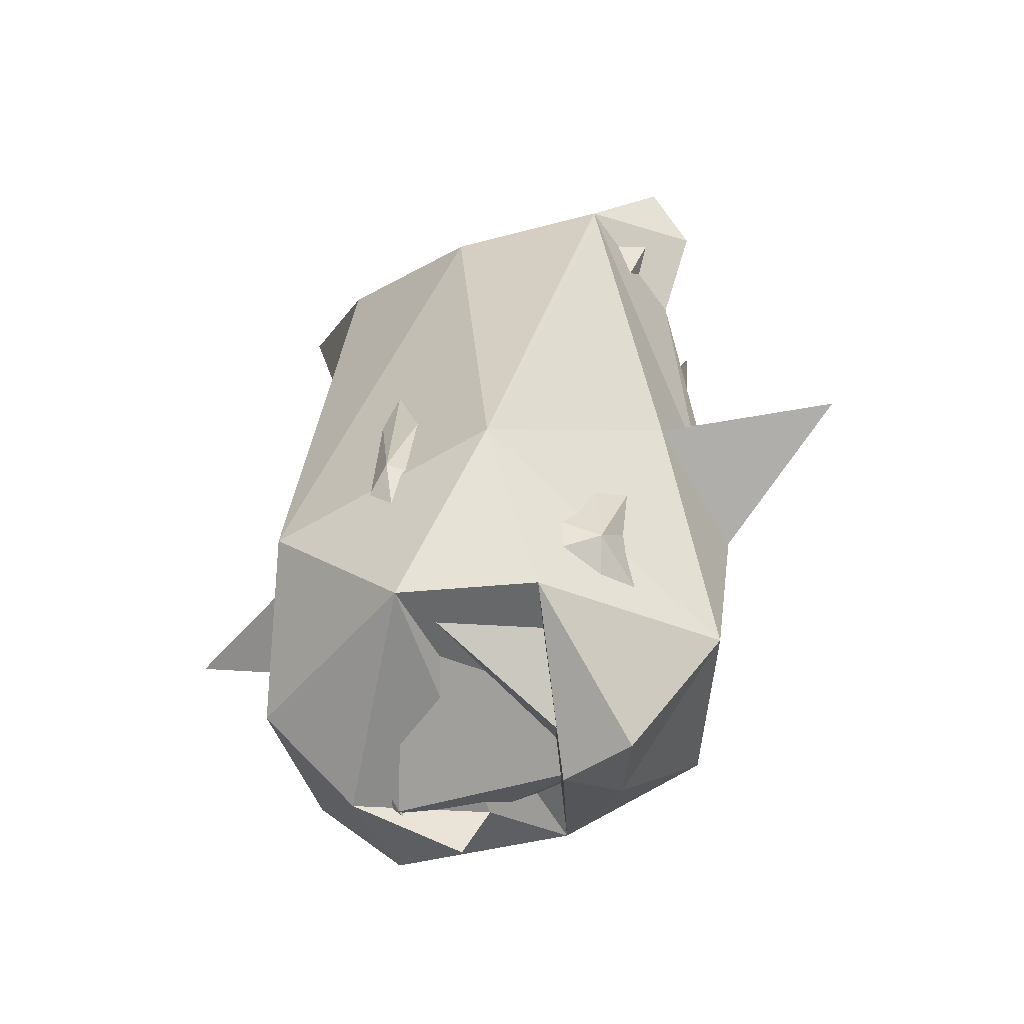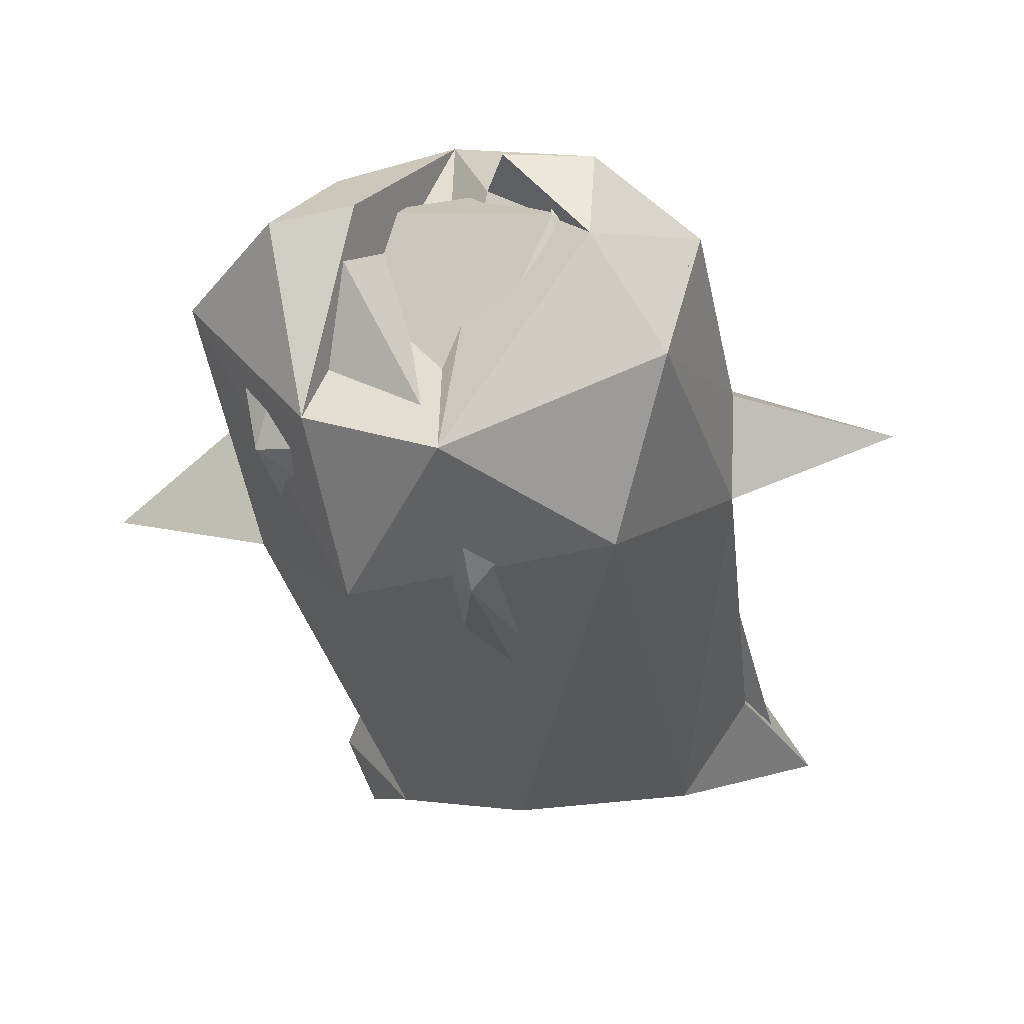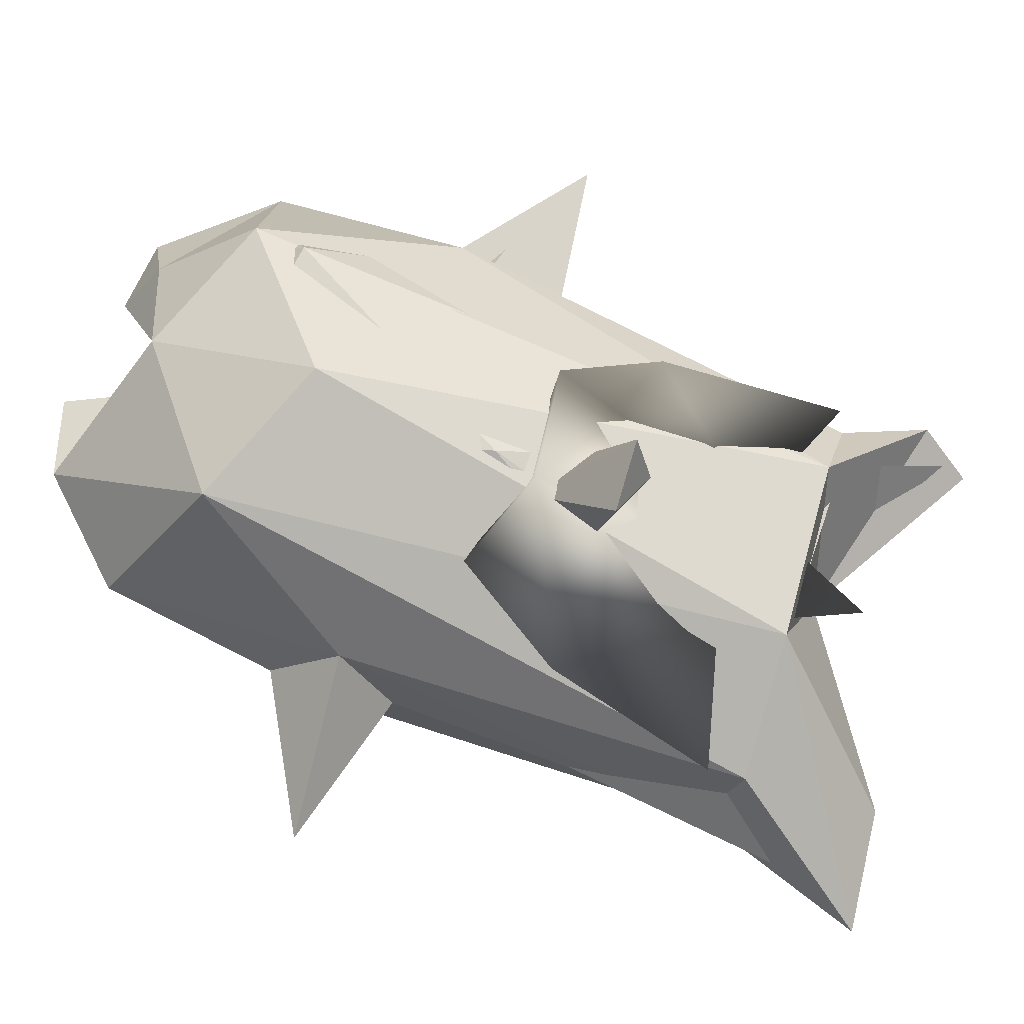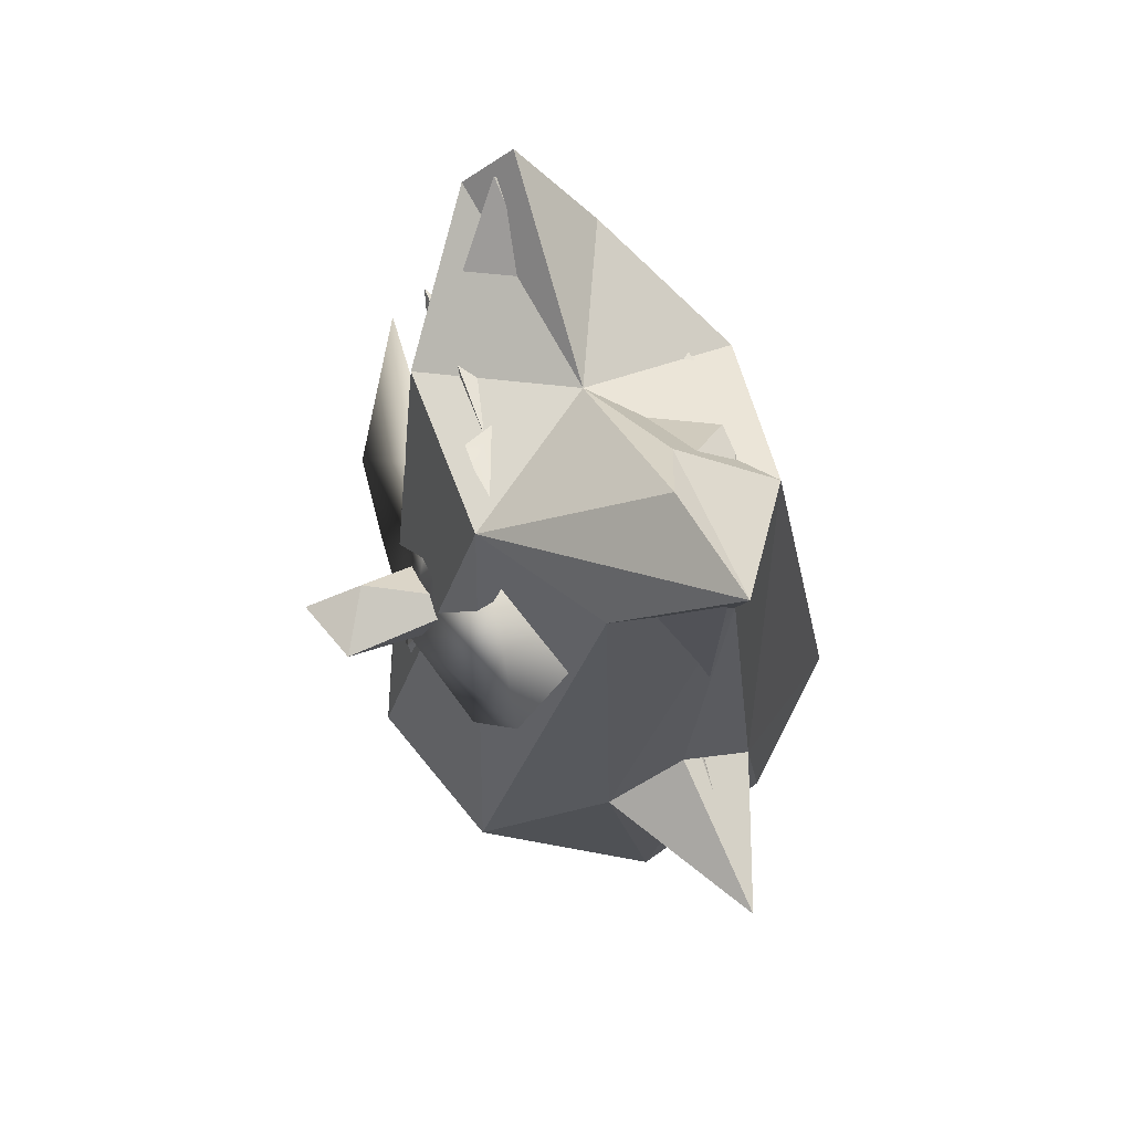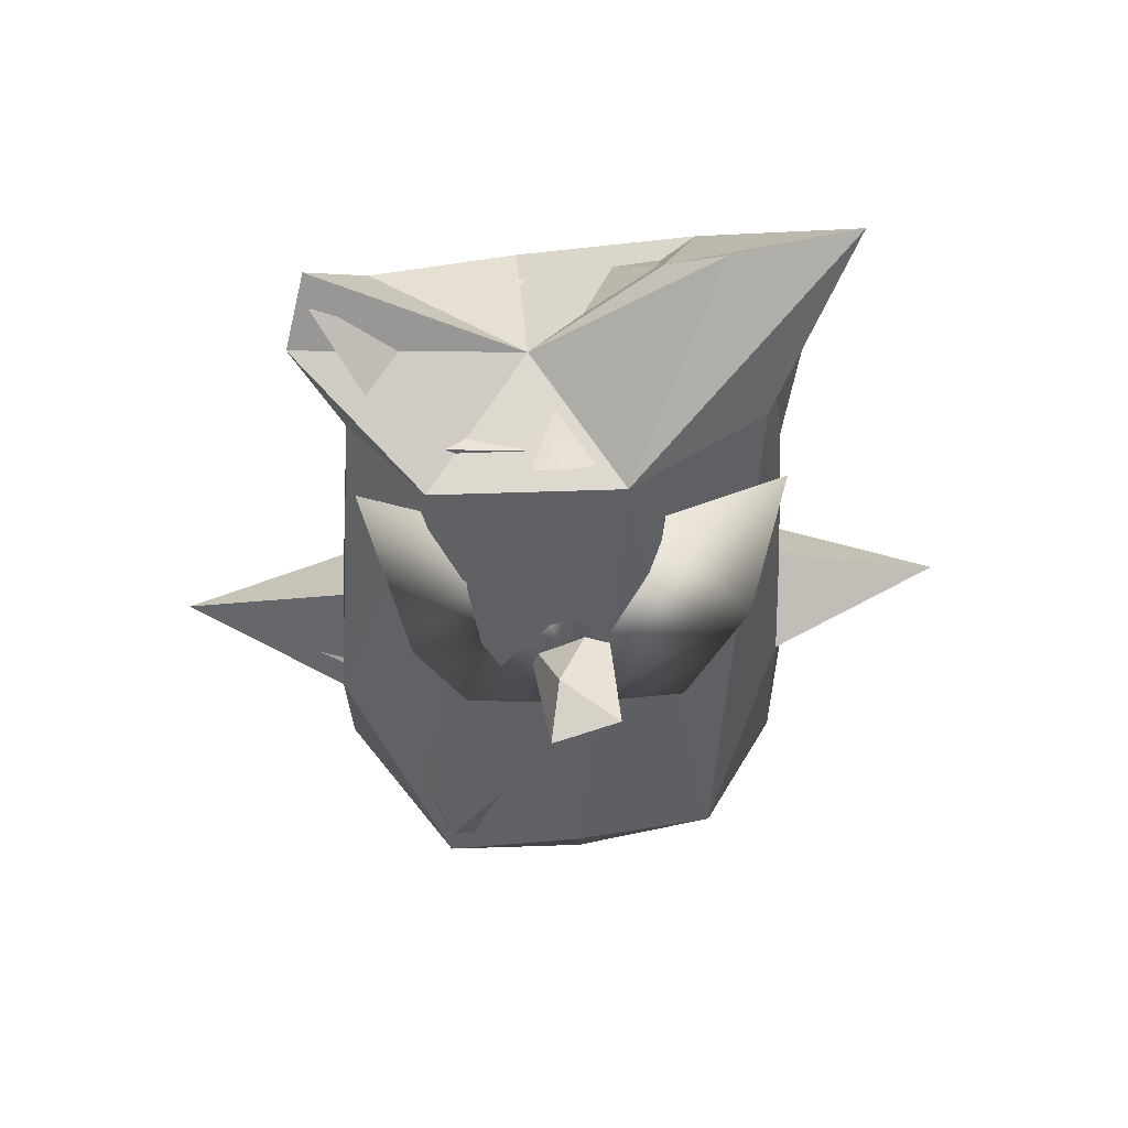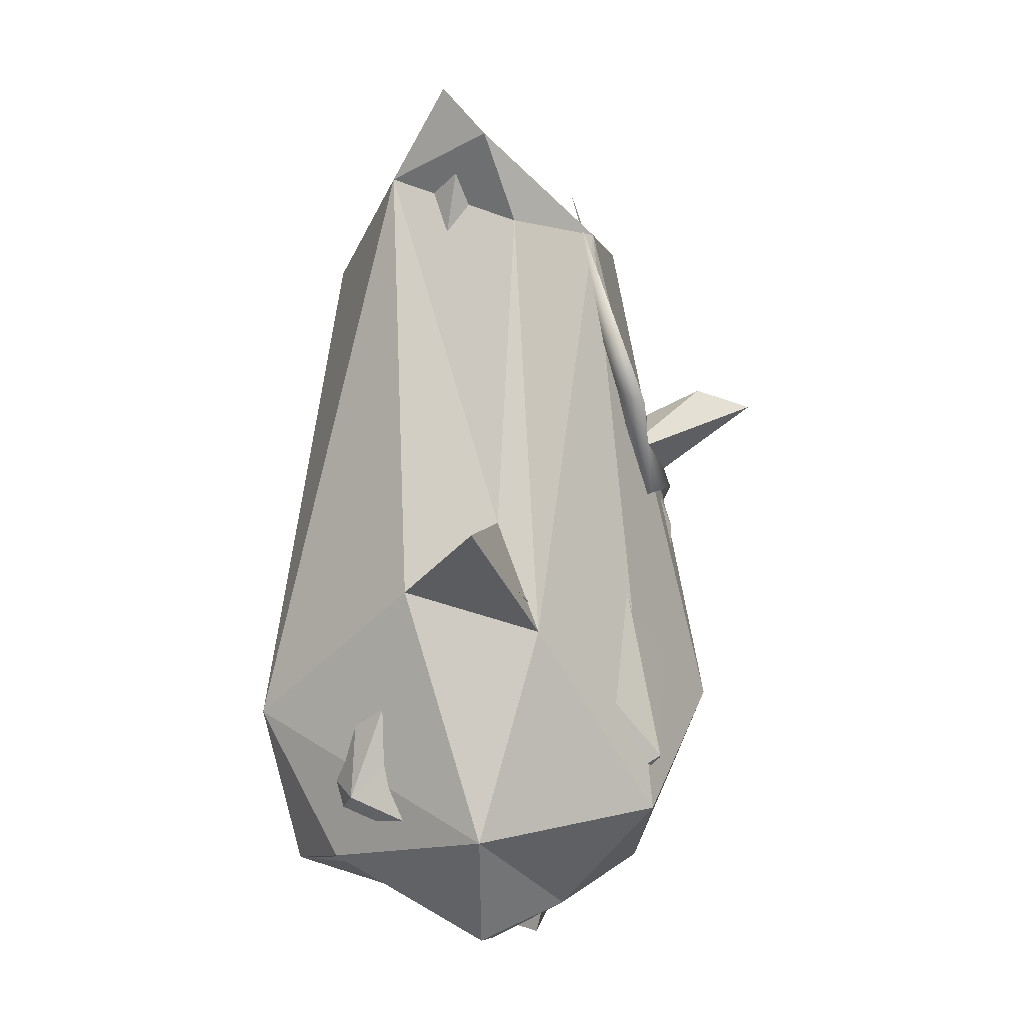
<metadata>
{"format":"obj","ext":"obj","renderer":"f3d","projection":"perspective","resolution":1024,"background":"white","views":[{"elev":-51.6,"azim":-151.9,"up":"+Y"},{"elev":-38.8,"azim":9.3,"up":"+Z"},{"elev":72.4,"azim":111.9,"up":"+Z"},{"elev":67.5,"azim":63.9,"up":"+Y"},{"elev":58.1,"azim":-4.0,"up":"+Y"},{"elev":-6.8,"azim":-86.9,"up":"+Y"}]}
</metadata>
<code>
o korok
v 0.08125 0.8473 -0.3287
v 0.00151 0.1389 0.4659
v -0.3094 -0.4698 0.4287
v -0.4989 0.04349 -0.004054
v 0.215 -0.5211 0.4148
v -0.000563 -0.6896 -0.477
v -0.2344 -0.9069 0.009277
v -0.1545 -0.7702 0.1413
v -0.3042 0.8538 -0.2635
v -0.5219 -0.1204 0.1276
v -0.8491 -0.00082 0.002358
v -0.4755 -0.7298 0.03104
v -0.5081 -0.07908 -0.1446
v -0.4292 -0.5737 -0.3285
v 0.2355 -0.8957 0.1038
v 0.4758 0.05304 -0.0709
v 0.3011 -0.5927 -0.4395
v 0.2538 -0.8726 -0.03481
v 0.2328 -0.7566 0.1736
v 0.85 0.002152 0.001796
v 0.5157 -0.6679 -0.02534
v 0.4893 -0.07746 0.1554
v 0.5372 -0.1298 -0.1245
v -0.3644 0.8785 0.1631
v -0.4427 0.8058 -0.09968
v -0.08775 0.8788 -0.04484
v 0.3328 0.8375 0.209
v 0.2925 0.9112 -0.2598
v 0.1407 0.9042 0.2247
v 0.5596 1.231 -0.04752
v -0.5359 1.111 -0.04664
v 0.2919 1.182 -0.04767
v -0.004225 -0.3409 -0.5829
v -0.3357 -0.9231 -0.01462
v -0.4791 0.8518 0.07465
v -0.4126 0.978 -0.2348
v -0.08072 0.812 -0.4043
v -0.2657 -0.3587 -0.5739
v -0.5409 0.08726 0.03713
v -0.3192 -0.5987 0.409
v 0.01707 -0.7218 0.3619
v -0.2937 -0.7178 -0.3808
v -0.1534 -0.9273 0.004492
v -0.2165 -0.8352 0.1817
v -0.004305 -0.7305 -0.513
v -0.5411 -0.08068 -0.1877
v -0.9233 0.01538 0.000408
v -0.004329 -0.3007 0.5462
v -0.5656 -0.6812 -0.004459
v -0.5624 -0.1787 0.1365
v 0.1164 0.8978 0.3134
v 0.4292 0.9277 0.1601
v 0.5329 0.08556 -0.005901
v 0.3108 -0.398 -0.5422
v 0.4641 -0.7032 -0.3011
v 0.3328 -0.8819 -0.1088
v 0.1601 -0.9304 0.1001
v 0.105 -0.7994 0.1331
v 0.3453 -0.8666 0.1293
v 0.5684 -0.2167 -0.008086
v 0.543 -0.0673 -0.1851
v 0.9197 -0.001249 0.004379
v 0.5433 -0.6404 0.07541
v 0.4932 0.8601 -0.1105
v -0.07527 0.9347 -0.03393
v 0.3154 0.9678 -0.3039
v 0.6304 1.286 -0.04139
v -0.5431 1.172 -0.09801
v -0.5905 1.043 0.006702
v 0.3463 1.242 -0.02527
v 0.2201 1.141 -0.08984
v 0.3377 -0.4391 0.4462
v -0.3143 0.8515 0.2675
v 0.5128 -0.04719 0.18
f 9 1 33
f 14 6 7
f 14 7 12
f 8 3 7
f 8 7 6
f 5 2 3
f 9 33 14
f 4 11 10
f 10 11 13
f 3 10 12
f 12 10 14
f 16 30 27
f 33 1 28
f 6 17 18
f 18 21 15
f 19 21 5
f 15 19 18
f 33 28 17
f 23 20 22
f 20 16 22
f 16 20 23
f 27 2 5
f 5 22 27
f 25 24 31
f 24 26 31
f 32 29 30
f 28 1 30
f 1 32 30
f 23 17 28
f 25 31 9
f 1 26 32
f 26 29 32
f 29 26 24
f 26 1 9
f 23 28 16
f 16 27 22
f 4 25 13
f 13 9 14
f 7 3 12
f 8 5 3
f 29 24 2
f 14 33 6
f 4 13 11
f 14 10 13
f 16 28 30
f 18 8 6
f 18 17 21
f 19 15 21
f 4 24 25
f 8 19 5
f 27 29 2
f 6 33 17
f 21 23 22
f 5 21 22
f 9 31 26
f 27 30 29
f 13 25 9
f 3 24 10
f 2 24 3
f 23 21 17
f 18 19 8
f 4 10 24
f 35 36 69
f 38 46 49
f 34 43 42
f 73 51 48
f 45 38 42
f 47 50 46
f 39 47 46
f 47 39 50
f 73 48 40
f 52 64 74
f 51 52 72
f 52 74 72
f 55 45 56
f 57 58 59
f 41 48 72
f 54 45 55
f 53 62 74
f 60 62 61
f 72 74 63
f 63 60 55
f 68 69 36
f 66 71 65
f 67 52 51
f 64 67 66
f 66 67 71
f 70 67 51
f 35 69 73
f 68 36 65
f 67 70 71
f 73 65 51
f 65 37 66
f 36 37 65
f 53 64 61
f 46 38 36
f 39 35 50
f 38 37 36
f 49 44 34
f 42 38 49
f 34 42 49
f 41 44 40
f 44 43 34
f 43 41 42
f 50 40 49
f 41 40 48
f 54 61 66
f 46 50 49
f 54 66 37
f 54 37 38
f 56 63 55
f 54 38 45
f 59 72 63
f 41 72 59
f 56 57 59
f 58 45 41
f 65 69 68
f 60 74 62
f 53 61 62
f 74 60 63
f 55 60 61
f 65 70 51
f 52 67 64
f 36 39 46
f 71 70 65
f 48 51 72
f 61 64 66
f 50 35 73
f 74 64 53
f 49 40 44
f 43 44 41
f 41 45 42
f 50 73 40
f 54 55 61
f 56 59 63
f 58 57 56
f 41 59 58
f 58 56 45
f 65 73 69
f 36 35 39
o leaf
v 0.4001 0.4348 0.3605
v -0.1431 0.7165 0.2869
v -0.03239 1.047 0.1999
v 0.2543 0.1641 0.4101
v 0.01986 0.2098 0.371
v -0.2536 0.4589 0.3137
v -0.3685 0.4082 0.3959
v -0.4651 0.8296 0.2438
v 0.1473 0.7431 0.3042
v 0.465 0.8421 0.2649
v -0.2523 0.1966 0.4129
v 0.02373 0.2472 0.4634
v 0.08003 0.653 0.3045
f 86 79 78
f 83 84 87
f 78 75 86
f 81 76 82
f 86 76 85
f 75 87 84
f 78 79 75
f 80 85 81
f 83 76 77
f 87 76 83
f 75 79 87
f 87 80 76
f 80 87 79
f 79 86 85
f 75 84 83
f 81 85 76
f 83 86 75
f 83 77 86
f 80 81 82
f 76 80 82
f 79 85 80
f 86 77 76
o nose
v -0.03458 0.4387 0.618
v -0.03376 0.3809 0.3311
v 0.04057 0.4386 0.5961
v 0.03316 0.3005 0.3652
v -0.04641 0.4926 0.5372
v 0.08483 0.4567 0.6319
v -0.07346 0.4431 0.6684
v 0.07263 0.396 0.2935
v 0.03999 0.2351 0.3595
v -0.1068 0.3117 0.3263
f 88 90 89
f 90 88 91
f 90 91 89
f 91 88 89
f 96 93 95
f 97 95 92
f 97 92 94
f 95 93 92
f 96 94 93
f 94 92 93
f 96 97 94
f 96 95 97

</code>
